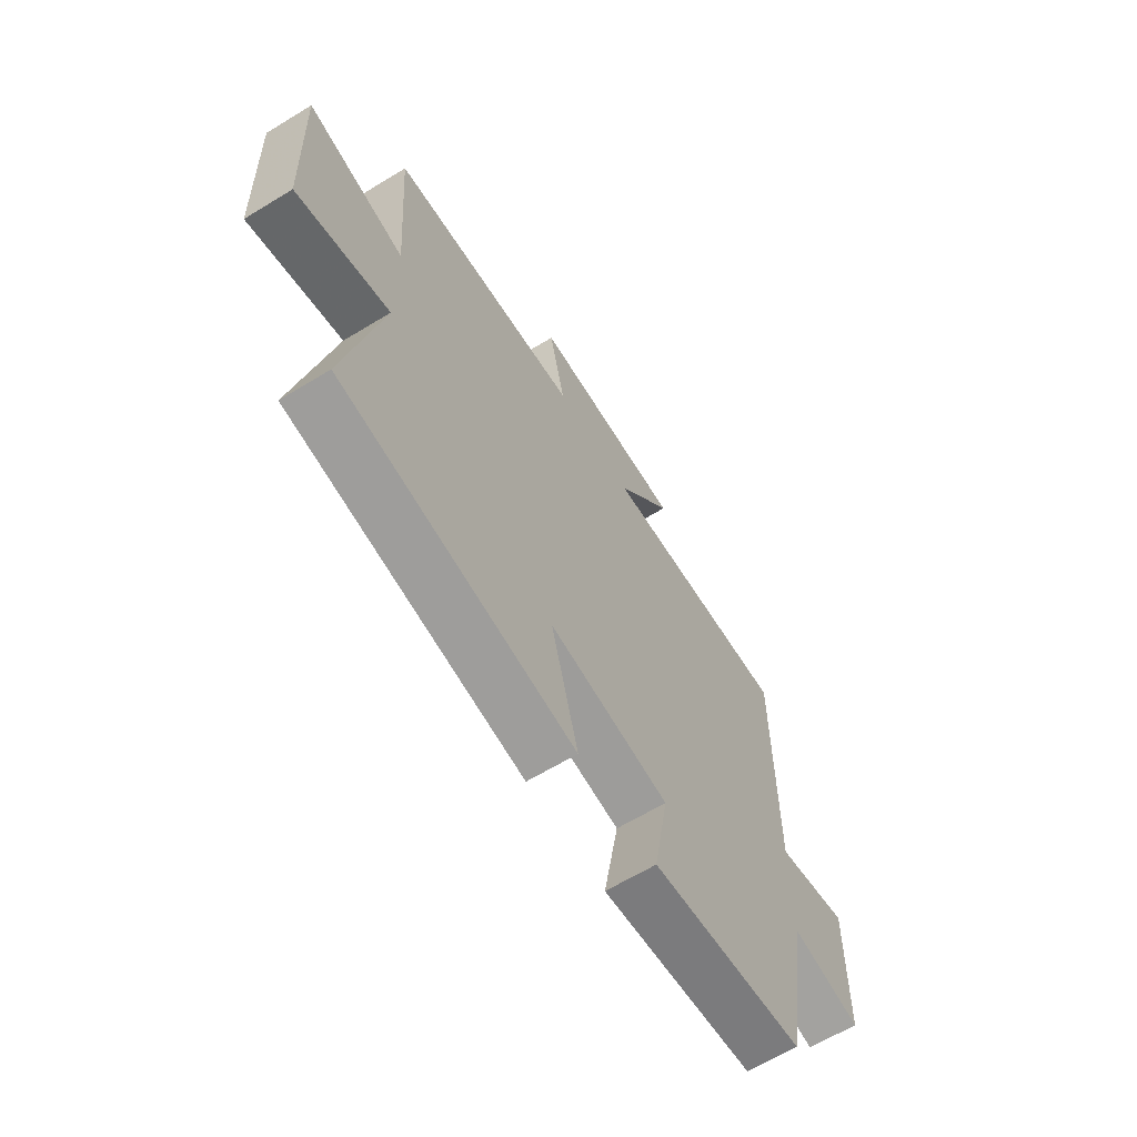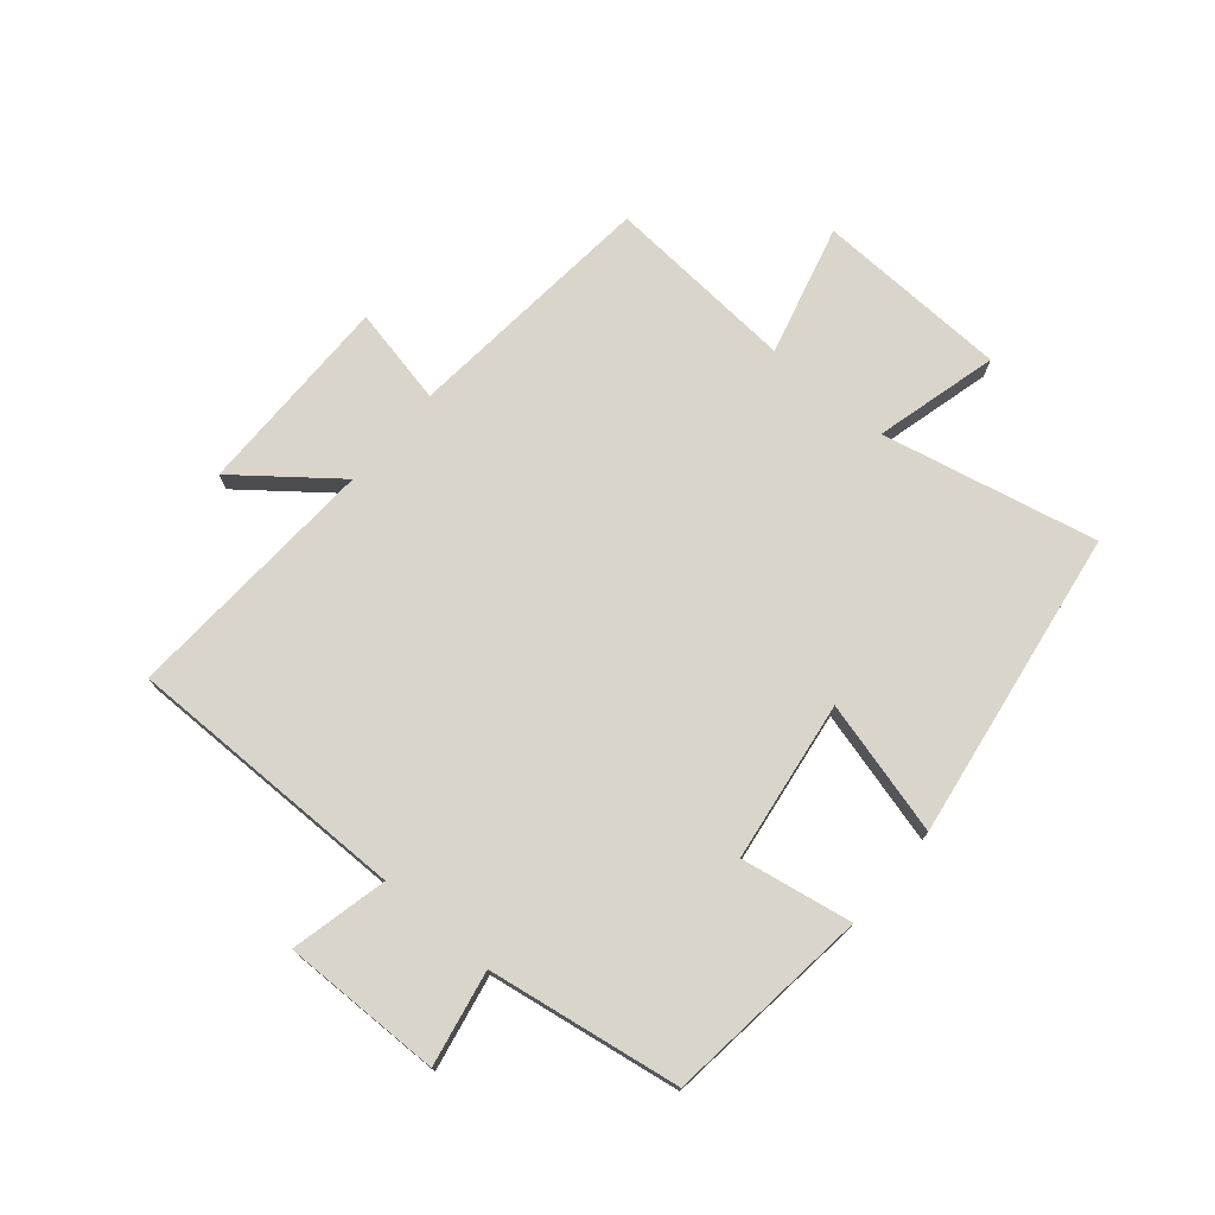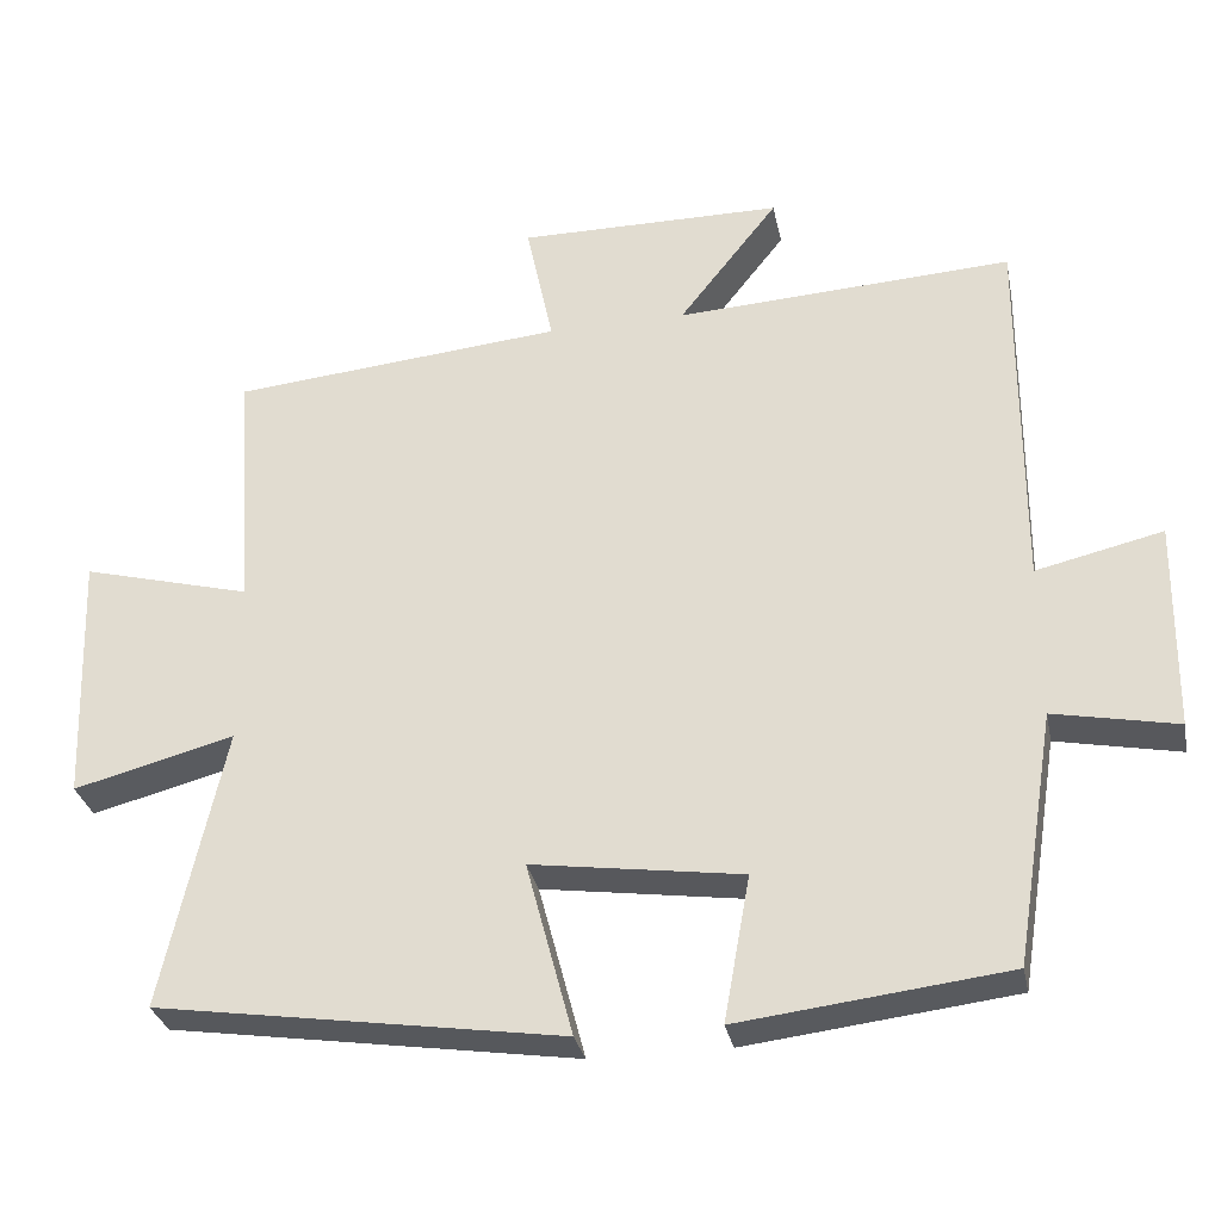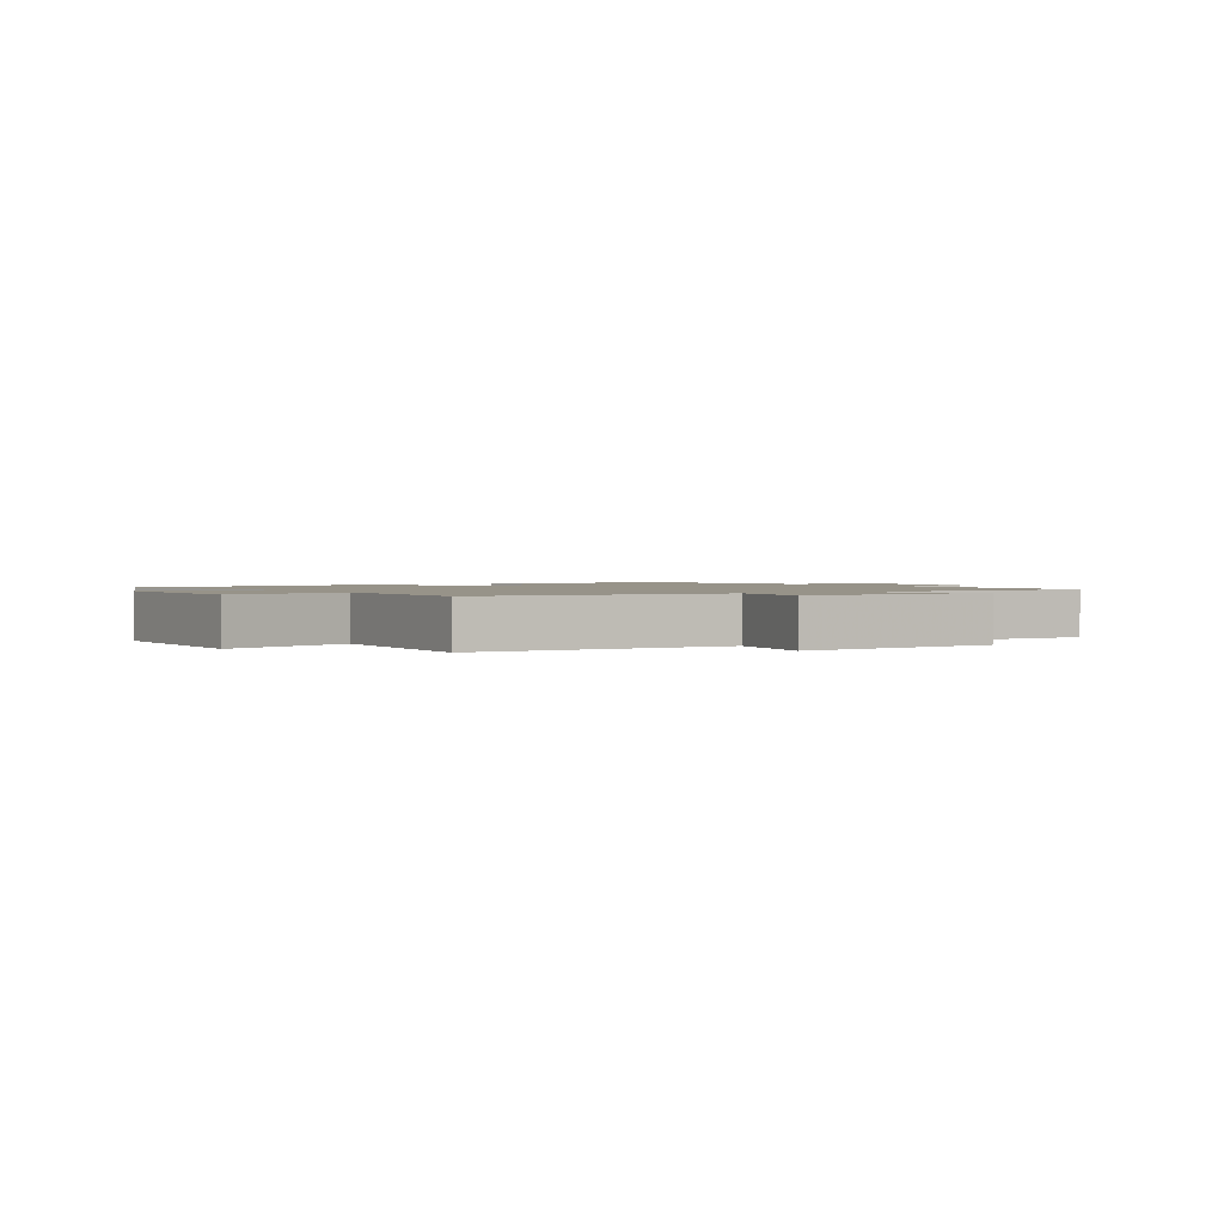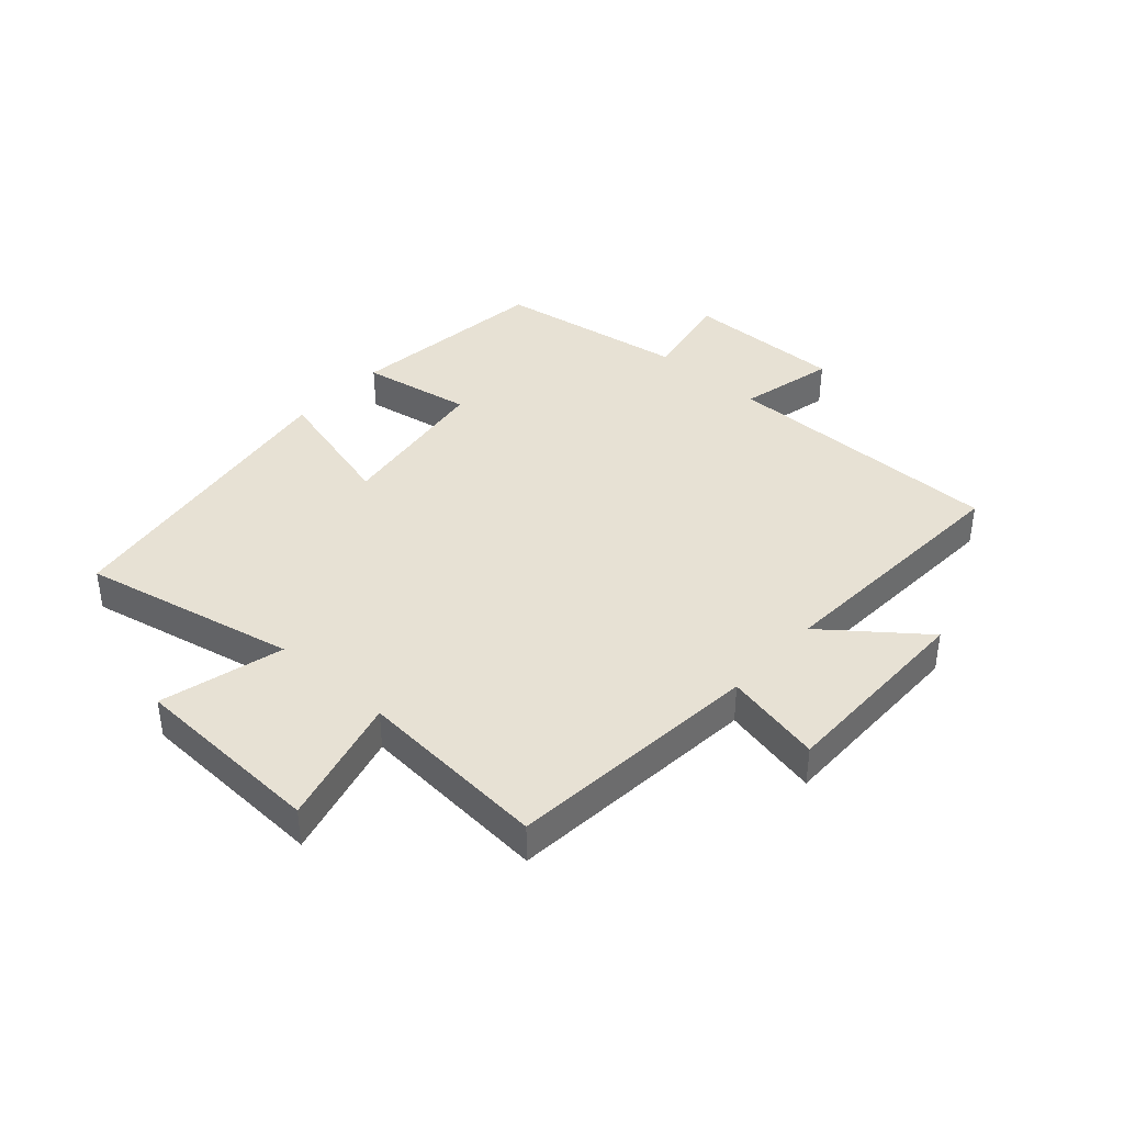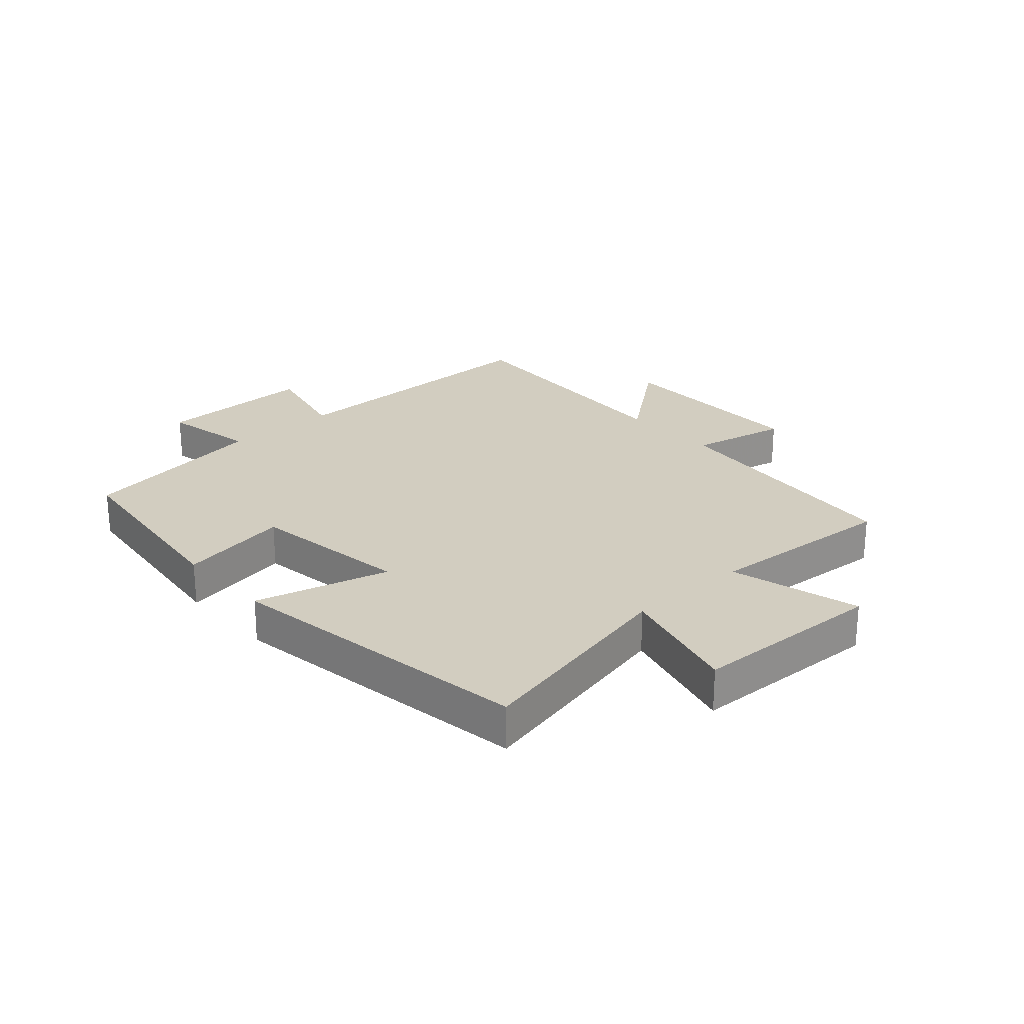
<metadata>
{"format":"obj","ext":"obj","renderer":"f3d","projection":"perspective","resolution":1024,"background":"white","views":[{"elev":-64.0,"azim":-58.4,"up":"+Z"},{"elev":74.3,"azim":130.3,"up":"+Y"},{"elev":-30.8,"azim":11.4,"up":"+Z"},{"elev":1.5,"azim":-33.9,"up":"+Y"},{"elev":39.6,"azim":-47.9,"up":"+Y"},{"elev":24.7,"azim":-131.8,"up":"+Y"}]}
</metadata>
<code>
v 0.502 0.07 0.523
v 0.5 0.07 0.054
v 0.66 0.07 0.091
v 0.656 0.07 -0.173
v 0.5 0.07 -0.142
v 0.449 0.07 -0.46
v 0.11 0.07 -0.5
v 0.143 0.07 -0.316
v -0.123 0.07 -0.278
v -0.064 0.07 -0.5
v -0.578 0.07 -0.422
v -0.5 0.07 -0.066
v -0.704 0.07 -0.119
v -0.716 0.07 0.201
v -0.5 0.07 0.144
v -0.523 0.07 0.461
v -0.101 0.07 0.5
v -0.135 0.07 0.662
v 0.201 0.07 0.66
v 0.075 0.07 0.5
v 0.502 0 0.523
v 0.5 0 0.054
v 0.66 0 0.091
v 0.656 0 -0.173
v 0.5 0 -0.142
v 0.449 0 -0.46
v 0.11 0 -0.5
v 0.143 0 -0.316
v -0.123 0 -0.278
v -0.064 0 -0.5
v -0.578 0 -0.422
v -0.5 0 -0.066
v -0.704 0 -0.119
v -0.716 0 0.201
v -0.5 0 0.144
v -0.523 0 0.461
v -0.101 0 0.5
v -0.135 0 0.662
v 0.201 0 0.66
v 0.075 0 0.5
f 17 18 19 20
f 15 16 17 20
f 15 20 1 2
f 12 13 14 15
f 12 15 2
f 9 10 11 12
f 8 9 12 2
f 7 8 2
f 6 7 2
f 5 6 2
f 2 3 4 5
f 40 39 38 37
f 40 37 36 35
f 22 21 40 35
f 35 34 33 32
f 22 35 32
f 32 31 30 29
f 22 32 29 28
f 22 28 27
f 22 27 26
f 22 26 25
f 25 24 23 22
f 1 21 22 2
f 2 22 23 3
f 3 23 24 4
f 4 24 25 5
f 5 25 26 6
f 6 26 27 7
f 7 27 28 8
f 8 28 29 9
f 9 29 30 10
f 10 30 31 11
f 11 31 32 12
f 12 32 33 13
f 13 33 34 14
f 14 34 35 15
f 15 35 36 16
f 16 36 37 17
f 17 37 38 18
f 18 38 39 19
f 19 39 40 20
f 20 40 21 1

</code>
